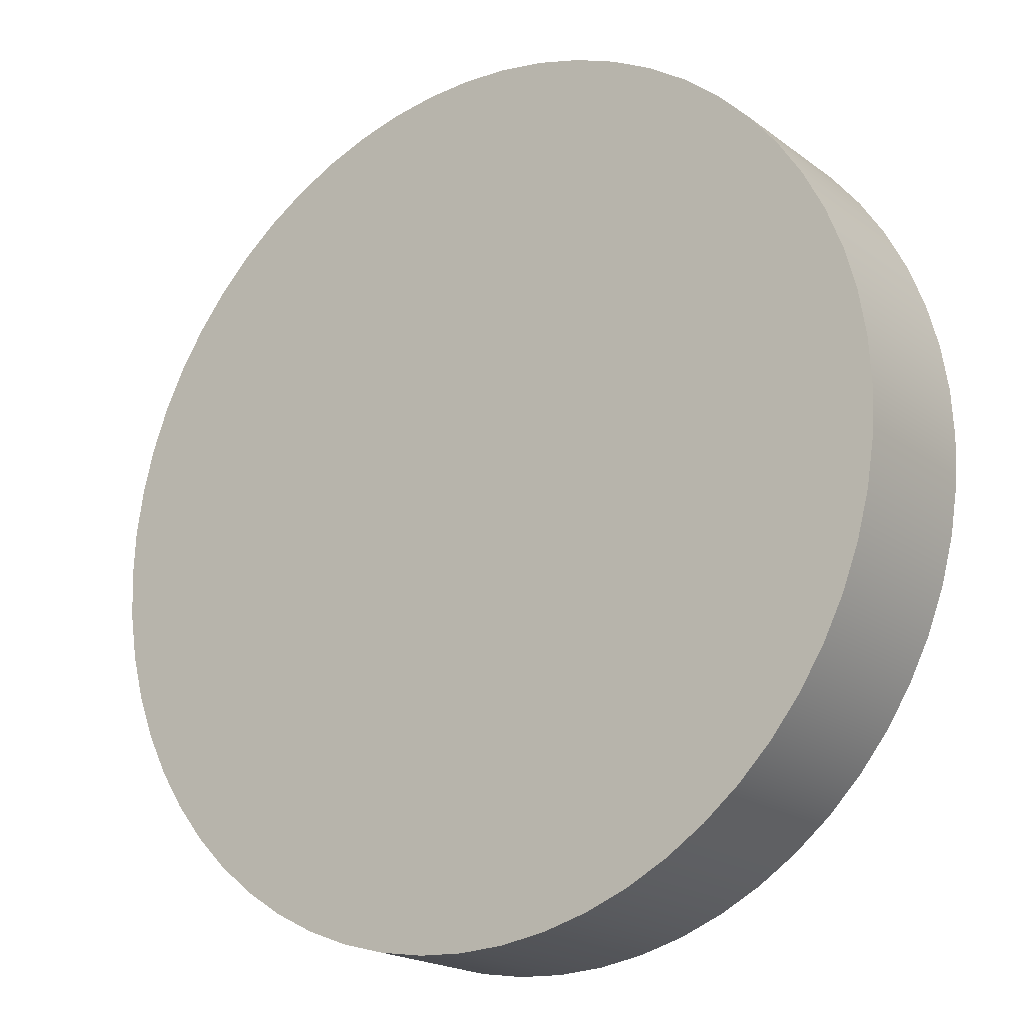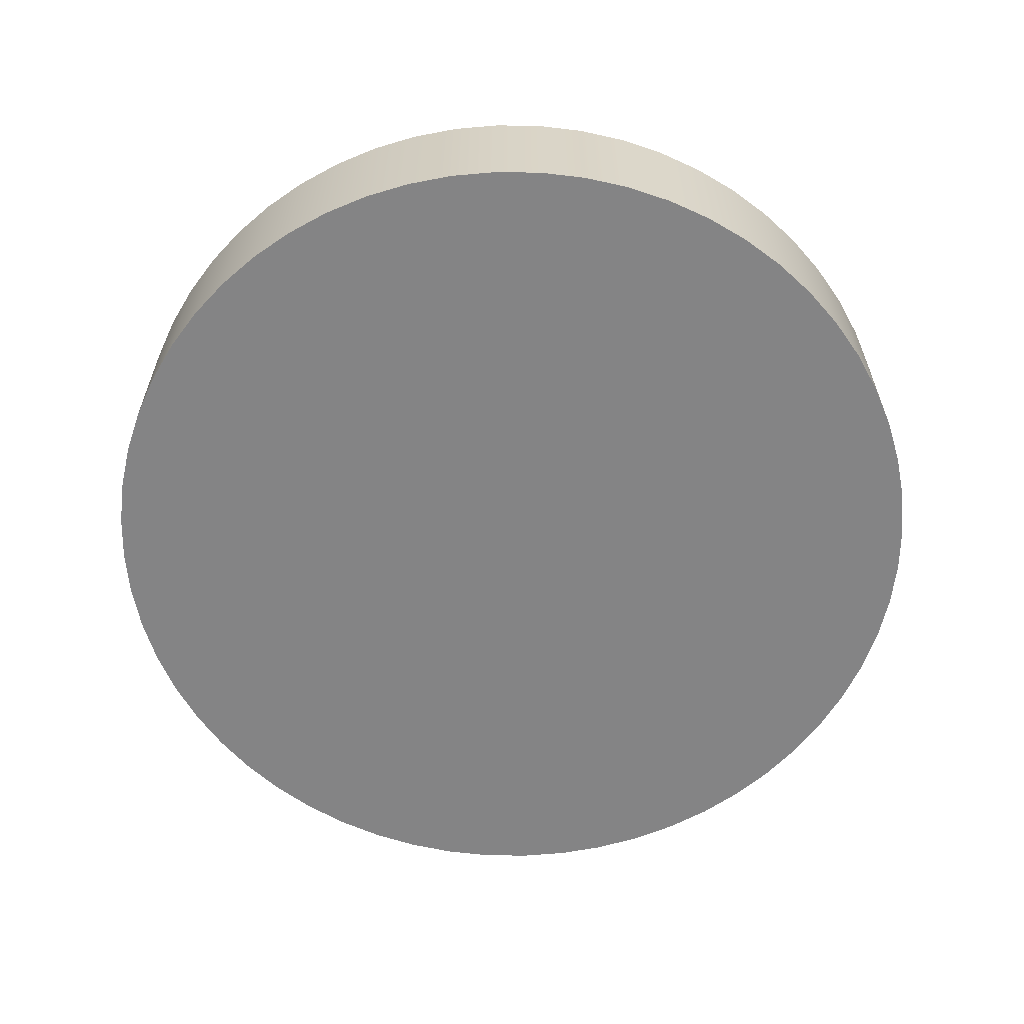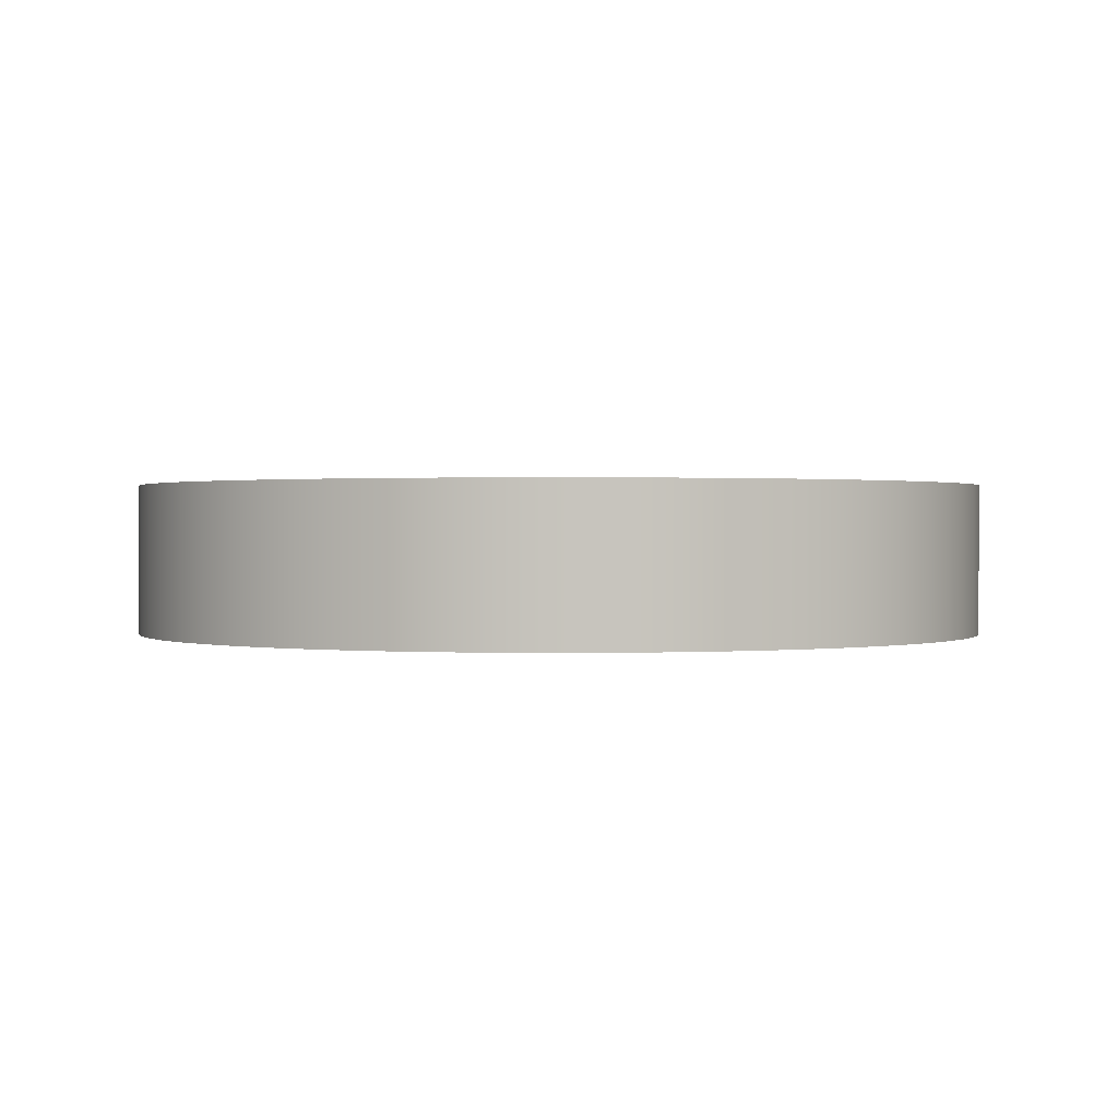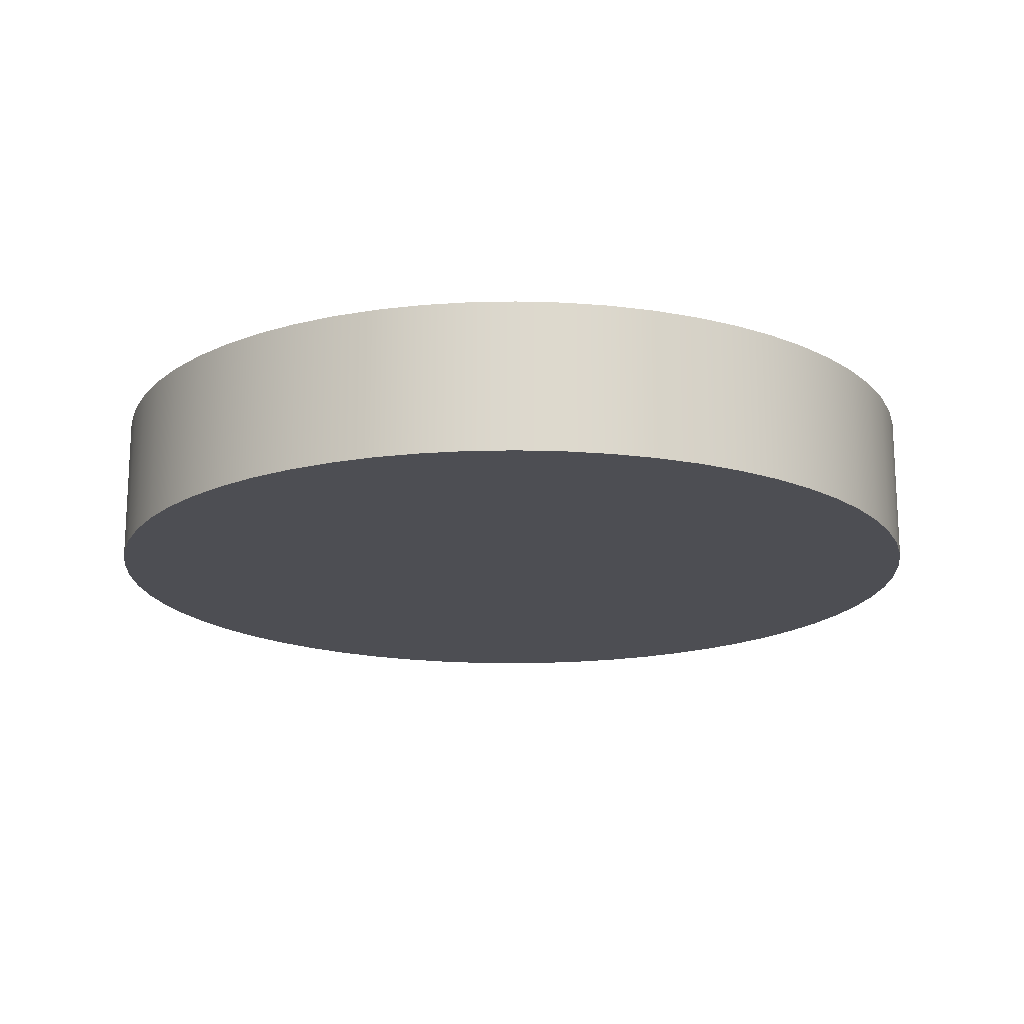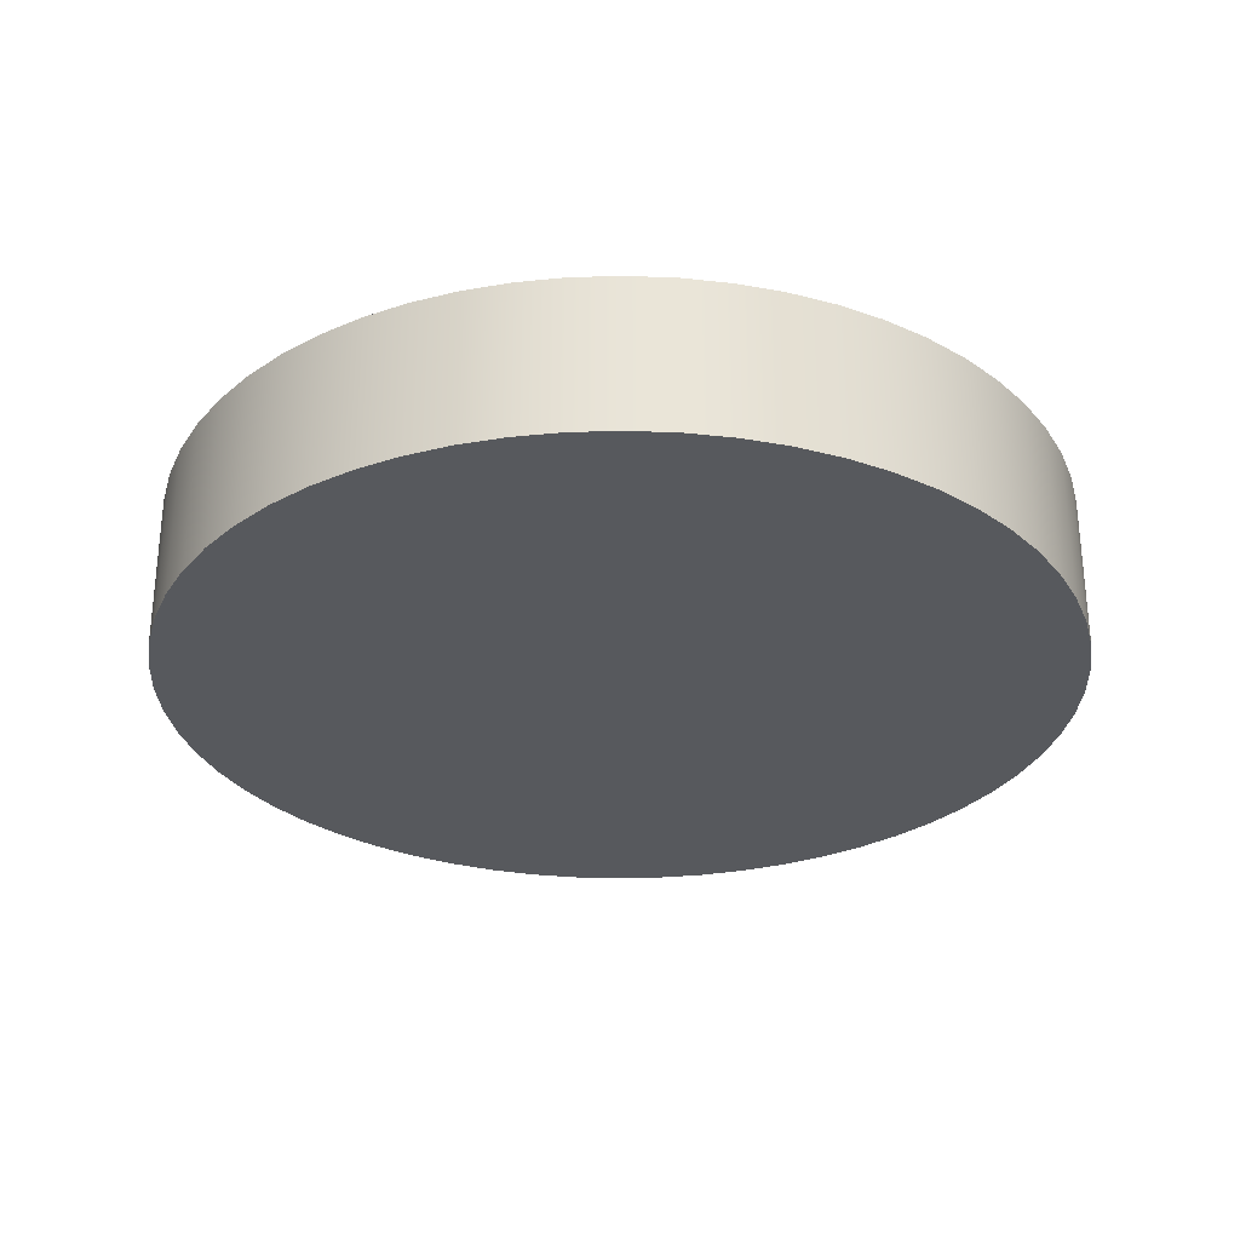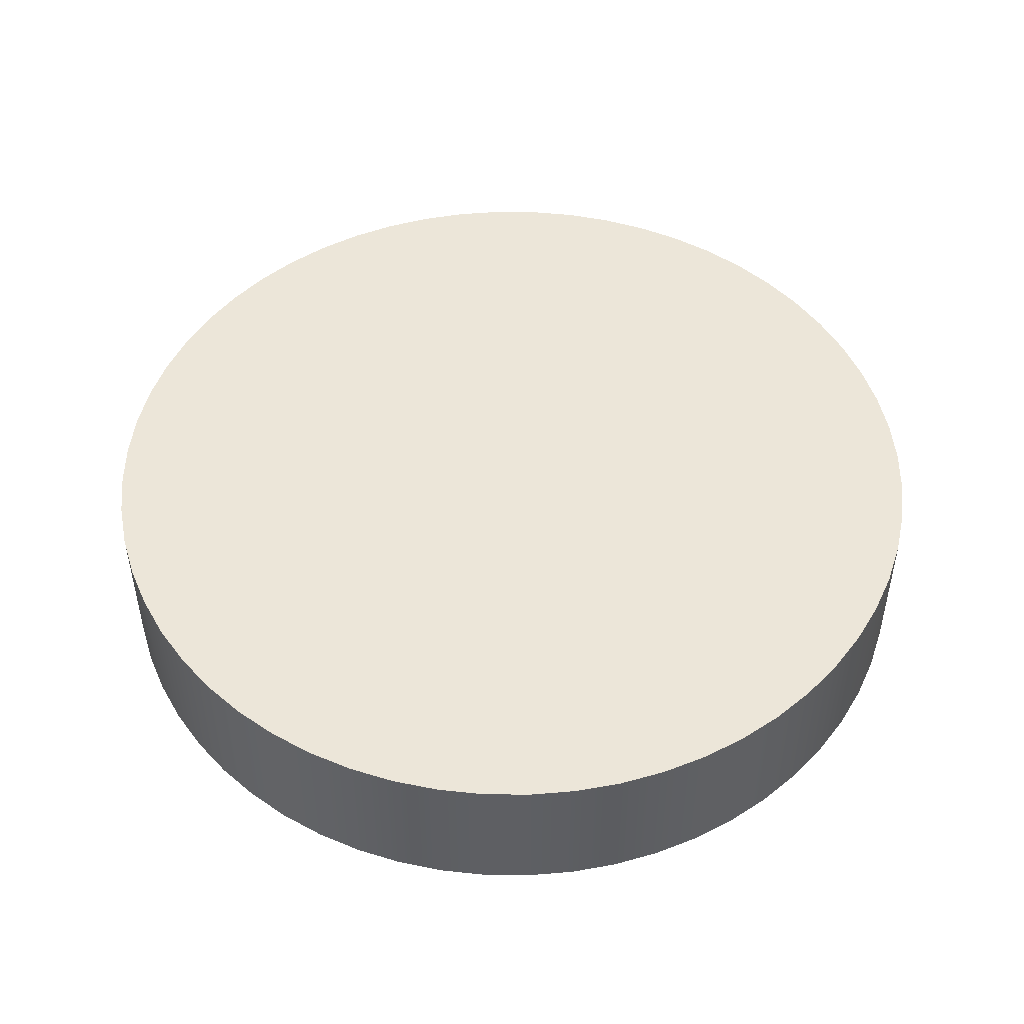
<metadata>
{"format":"obj","ext":"obj","renderer":"f3d","projection":"perspective","resolution":1024,"background":"white","views":[{"elev":-19.5,"azim":36.6,"up":"+Y"},{"elev":-61.5,"azim":-63.9,"up":"+Z"},{"elev":0.7,"azim":-34.8,"up":"+Z"},{"elev":-17.4,"azim":23.5,"up":"+Z"},{"elev":-29.5,"azim":-78.4,"up":"+Z"},{"elev":49.0,"azim":99.7,"up":"+Z"}]}
</metadata>
<code>
v -2.875 -3.521e-16 1
v -2.859 0.3005 1
v -2.812 0.5977 1
v -2.734 0.8884 1
v -2.626 1.169 1
v -2.49 1.438 1
v -2.326 1.69 1
v -2.137 1.924 1
v -1.924 2.137 1
v -1.69 2.326 1
v -1.438 2.49 1
v -1.169 2.626 1
v -0.8884 2.734 1
v -0.5977 2.812 1
v -0.3005 2.859 1
v 1.76e-16 2.875 1
v 0.3005 2.859 1
v 0.5977 2.812 1
v 0.8884 2.734 1
v 1.169 2.626 1
v 1.438 2.49 1
v 1.69 2.326 1
v 1.924 2.137 1
v 2.137 1.924 1
v 2.326 1.69 1
v 2.49 1.438 1
v 2.626 1.169 1
v 2.734 0.8884 1
v 2.812 0.5977 1
v 2.859 0.3005 1
v 2.875 0 1
v 2.859 -0.3005 1
v 2.812 -0.5977 1
v 2.734 -0.8884 1
v 2.626 -1.169 1
v 2.49 -1.438 1
v 2.326 -1.69 1
v 2.137 -1.924 1
v 1.924 -2.137 1
v 1.69 -2.326 1
v 1.438 -2.49 1
v 1.169 -2.626 1
v 0.8884 -2.734 1
v 0.5977 -2.812 1
v 0.3005 -2.859 1
v 1.76e-16 -2.875 1
v -0.3005 -2.859 1
v -0.5977 -2.812 1
v -0.8884 -2.734 1
v -1.169 -2.626 1
v -1.438 -2.49 1
v -1.69 -2.326 1
v -1.924 -2.137 1
v -2.137 -1.924 1
v -2.326 -1.69 1
v -2.49 -1.438 1
v -2.626 -1.169 1
v -2.734 -0.8884 1
v -2.812 -0.5977 1
v -2.859 -0.3005 1
v -2.875 -3.521e-16 0
v -2.859 -0.3005 0
v -2.812 -0.5977 0
v -2.734 -0.8884 0
v -2.626 -1.169 0
v -2.49 -1.438 0
v -2.326 -1.69 0
v -2.137 -1.924 0
v -1.924 -2.137 0
v -1.69 -2.326 0
v -1.438 -2.49 0
v -1.169 -2.626 0
v -0.8884 -2.734 0
v -0.5977 -2.812 0
v -0.3005 -2.859 0
v 1.76e-16 -2.875 0
v 0.3005 -2.859 0
v 0.5977 -2.812 0
v 0.8884 -2.734 0
v 1.169 -2.626 0
v 1.438 -2.49 0
v 1.69 -2.326 0
v 1.924 -2.137 0
v 2.137 -1.924 0
v 2.326 -1.69 0
v 2.49 -1.438 0
v 2.626 -1.169 0
v 2.734 -0.8884 0
v 2.812 -0.5977 0
v 2.859 -0.3005 0
v 2.875 0 0
v 2.859 0.3005 0
v 2.812 0.5977 0
v 2.734 0.8884 0
v 2.626 1.169 0
v 2.49 1.438 0
v 2.326 1.69 0
v 2.137 1.924 0
v 1.924 2.137 0
v 1.69 2.326 0
v 1.438 2.49 0
v 1.169 2.626 0
v 0.8884 2.734 0
v 0.5977 2.812 0
v 0.3005 2.859 0
v 1.76e-16 2.875 0
v -0.3005 2.859 0
v -0.5977 2.812 0
v -0.8884 2.734 0
v -1.169 2.626 0
v -1.438 2.49 0
v -1.69 2.326 0
v -1.924 2.137 0
v -2.137 1.924 0
v -2.326 1.69 0
v -2.49 1.438 0
v -2.626 1.169 0
v -2.734 0.8884 0
v -2.812 0.5977 0
v -2.859 0.3005 0
v -2.875 -3.521e-16 0
v -2.875 -3.521e-16 1
v -2.875 -3.521e-16 1
v -2.859 -0.3005 1
v -2.812 -0.5977 1
v -2.734 -0.8884 1
v -2.626 -1.169 1
v -2.49 -1.438 1
v -2.326 -1.69 1
v -2.137 -1.924 1
v -1.924 -2.137 1
v -1.69 -2.326 1
v -1.438 -2.49 1
v -1.169 -2.626 1
v -0.8884 -2.734 1
v -0.5977 -2.812 1
v -0.3005 -2.859 1
v 1.76e-16 -2.875 1
v 0.3005 -2.859 1
v 0.5977 -2.812 1
v 0.8884 -2.734 1
v 1.169 -2.626 1
v 1.438 -2.49 1
v 1.69 -2.326 1
v 1.924 -2.137 1
v 2.137 -1.924 1
v 2.326 -1.69 1
v 2.49 -1.438 1
v 2.626 -1.169 1
v 2.734 -0.8884 1
v 2.812 -0.5977 1
v 2.859 -0.3005 1
v 2.875 0 1
v 2.859 0.3005 1
v 2.812 0.5977 1
v 2.734 0.8884 1
v 2.626 1.169 1
v 2.49 1.438 1
v 2.326 1.69 1
v 2.137 1.924 1
v 1.924 2.137 1
v 1.69 2.326 1
v 1.438 2.49 1
v 1.169 2.626 1
v 0.8884 2.734 1
v 0.5977 2.812 1
v 0.3005 2.859 1
v 1.76e-16 2.875 1
v -0.3005 2.859 1
v -0.5977 2.812 1
v -0.8884 2.734 1
v -1.169 2.626 1
v -1.438 2.49 1
v -1.69 2.326 1
v -1.924 2.137 1
v -2.137 1.924 1
v -2.326 1.69 1
v -2.49 1.438 1
v -2.626 1.169 1
v -2.734 0.8884 1
v -2.812 0.5977 1
v -2.859 0.3005 1
v -2.875 -3.521e-16 0
v -2.859 0.3005 0
v -2.812 0.5977 0
v -2.734 0.8884 0
v -2.626 1.169 0
v -2.49 1.438 0
v -2.326 1.69 0
v -2.137 1.924 0
v -1.924 2.137 0
v -1.69 2.326 0
v -1.438 2.49 0
v -1.169 2.626 0
v -0.8884 2.734 0
v -0.5977 2.812 0
v -0.3005 2.859 0
v 1.76e-16 2.875 0
v 0.3005 2.859 0
v 0.5977 2.812 0
v 0.8884 2.734 0
v 1.169 2.626 0
v 1.438 2.49 0
v 1.69 2.326 0
v 1.924 2.137 0
v 2.137 1.924 0
v 2.326 1.69 0
v 2.49 1.438 0
v 2.626 1.169 0
v 2.734 0.8884 0
v 2.812 0.5977 0
v 2.859 0.3005 0
v 2.875 0 0
v 2.859 -0.3005 0
v 2.812 -0.5977 0
v 2.734 -0.8884 0
v 2.626 -1.169 0
v 2.49 -1.438 0
v 2.326 -1.69 0
v 2.137 -1.924 0
v 1.924 -2.137 0
v 1.69 -2.326 0
v 1.438 -2.49 0
v 1.169 -2.626 0
v 0.8884 -2.734 0
v 0.5977 -2.812 0
v 0.3005 -2.859 0
v 1.76e-16 -2.875 0
v -0.3005 -2.859 0
v -0.5977 -2.812 0
v -0.8884 -2.734 0
v -1.169 -2.626 0
v -1.438 -2.49 0
v -1.69 -2.326 0
v -1.924 -2.137 0
v -2.137 -1.924 0
v -2.326 -1.69 0
v -2.49 -1.438 0
v -2.626 -1.169 0
v -2.734 -0.8884 0
v -2.812 -0.5977 0
v -2.859 -0.3005 0
g 245dcfac-e341-11ea-8a29-54bf646e7e1f
f 2 120 1
f 1 120 121
f 122 61 60
f 60 61 62
f 60 62 59
f 59 62 63
f 59 63 58
f 58 63 64
f 58 64 57
f 57 64 65
f 57 65 56
f 56 65 66
f 56 66 55
f 55 66 67
f 55 67 54
f 54 67 68
f 54 68 53
f 53 68 69
f 53 69 52
f 52 69 70
f 52 70 51
f 51 70 71
f 51 71 50
f 50 71 72
f 50 72 49
f 49 72 73
f 49 73 48
f 48 73 74
f 48 74 47
f 47 74 75
f 47 75 46
f 46 75 76
f 46 76 45
f 45 76 77
f 45 77 44
f 44 77 78
f 44 78 43
f 43 78 79
f 43 79 42
f 42 79 80
f 42 80 41
f 41 80 81
f 41 81 40
f 40 81 82
f 40 82 39
f 39 82 83
f 39 83 38
f 38 83 84
f 38 84 37
f 37 84 85
f 37 85 36
f 36 85 86
f 36 86 35
f 35 86 87
f 35 87 34
f 34 87 88
f 34 88 33
f 33 88 89
f 33 89 32
f 32 89 90
f 32 90 31
f 31 90 91
f 31 91 30
f 30 91 92
f 30 92 29
f 29 92 93
f 29 93 28
f 28 93 94
f 28 94 27
f 27 94 95
f 27 95 26
f 26 95 96
f 26 96 25
f 25 96 97
f 25 97 24
f 24 97 98
f 24 98 23
f 23 98 99
f 23 99 22
f 22 99 100
f 22 100 21
f 21 100 101
f 21 101 20
f 20 101 102
f 20 102 19
f 19 102 103
f 19 103 18
f 18 103 104
f 18 104 17
f 17 104 105
f 17 105 16
f 16 105 106
f 16 106 15
f 15 106 107
f 15 107 14
f 14 107 108
f 14 108 13
f 13 108 109
f 13 109 12
f 12 109 110
f 12 110 11
f 11 110 111
f 11 111 10
f 10 111 112
f 10 112 9
f 9 112 113
f 9 113 8
f 8 113 114
f 8 114 7
f 7 114 115
f 7 115 6
f 6 115 116
f 6 116 5
f 5 116 117
f 5 117 4
f 4 117 118
f 4 118 3
f 3 118 119
f 3 119 2
f 2 119 120
g 2460b60a-e341-11ea-af2a-54bf646e7e1f
f 124 152 123
f 123 152 153
f 123 153 182
f 182 153 154
f 182 154 181
f 181 154 155
f 181 155 180
f 180 155 156
f 180 156 179
f 179 156 157
f 179 157 178
f 178 157 158
f 178 158 177
f 177 158 159
f 177 159 176
f 176 159 160
f 176 160 175
f 175 160 161
f 175 161 174
f 174 161 162
f 174 162 173
f 173 162 163
f 173 163 172
f 172 163 164
f 172 164 171
f 171 164 165
f 171 165 170
f 170 165 166
f 170 166 169
f 169 166 167
f 169 167 168
f 152 124 151
f 151 124 125
f 151 125 150
f 150 125 126
f 150 126 149
f 149 126 127
f 149 127 148
f 148 127 128
f 148 128 147
f 147 128 129
f 147 129 146
f 146 129 130
f 146 130 145
f 145 130 131
f 145 131 144
f 144 131 132
f 144 132 143
f 143 132 133
f 143 133 142
f 142 133 134
f 142 134 141
f 141 134 135
f 141 135 140
f 140 135 136
f 140 136 139
f 139 136 137
f 139 137 138
g 24634e40-e341-11ea-b1e8-54bf646e7e1f
f 184 212 183
f 183 212 213
f 183 213 242
f 242 213 214
f 242 214 241
f 241 214 215
f 241 215 240
f 240 215 216
f 240 216 239
f 239 216 217
f 239 217 238
f 238 217 218
f 238 218 237
f 237 218 219
f 237 219 236
f 236 219 220
f 236 220 235
f 235 220 221
f 235 221 234
f 234 221 222
f 234 222 233
f 233 222 223
f 233 223 232
f 232 223 224
f 232 224 231
f 231 224 225
f 231 225 230
f 230 225 226
f 230 226 229
f 229 226 227
f 229 227 228
f 212 184 211
f 211 184 185
f 211 185 210
f 210 185 186
f 210 186 209
f 209 186 187
f 209 187 208
f 208 187 188
f 208 188 207
f 207 188 189
f 207 189 206
f 206 189 190
f 206 190 205
f 205 190 191
f 205 191 204
f 204 191 192
f 204 192 203
f 203 192 193
f 203 193 202
f 202 193 194
f 202 194 201
f 201 194 195
f 201 195 200
f 200 195 196
f 200 196 199
f 199 196 197
f 199 197 198

</code>
